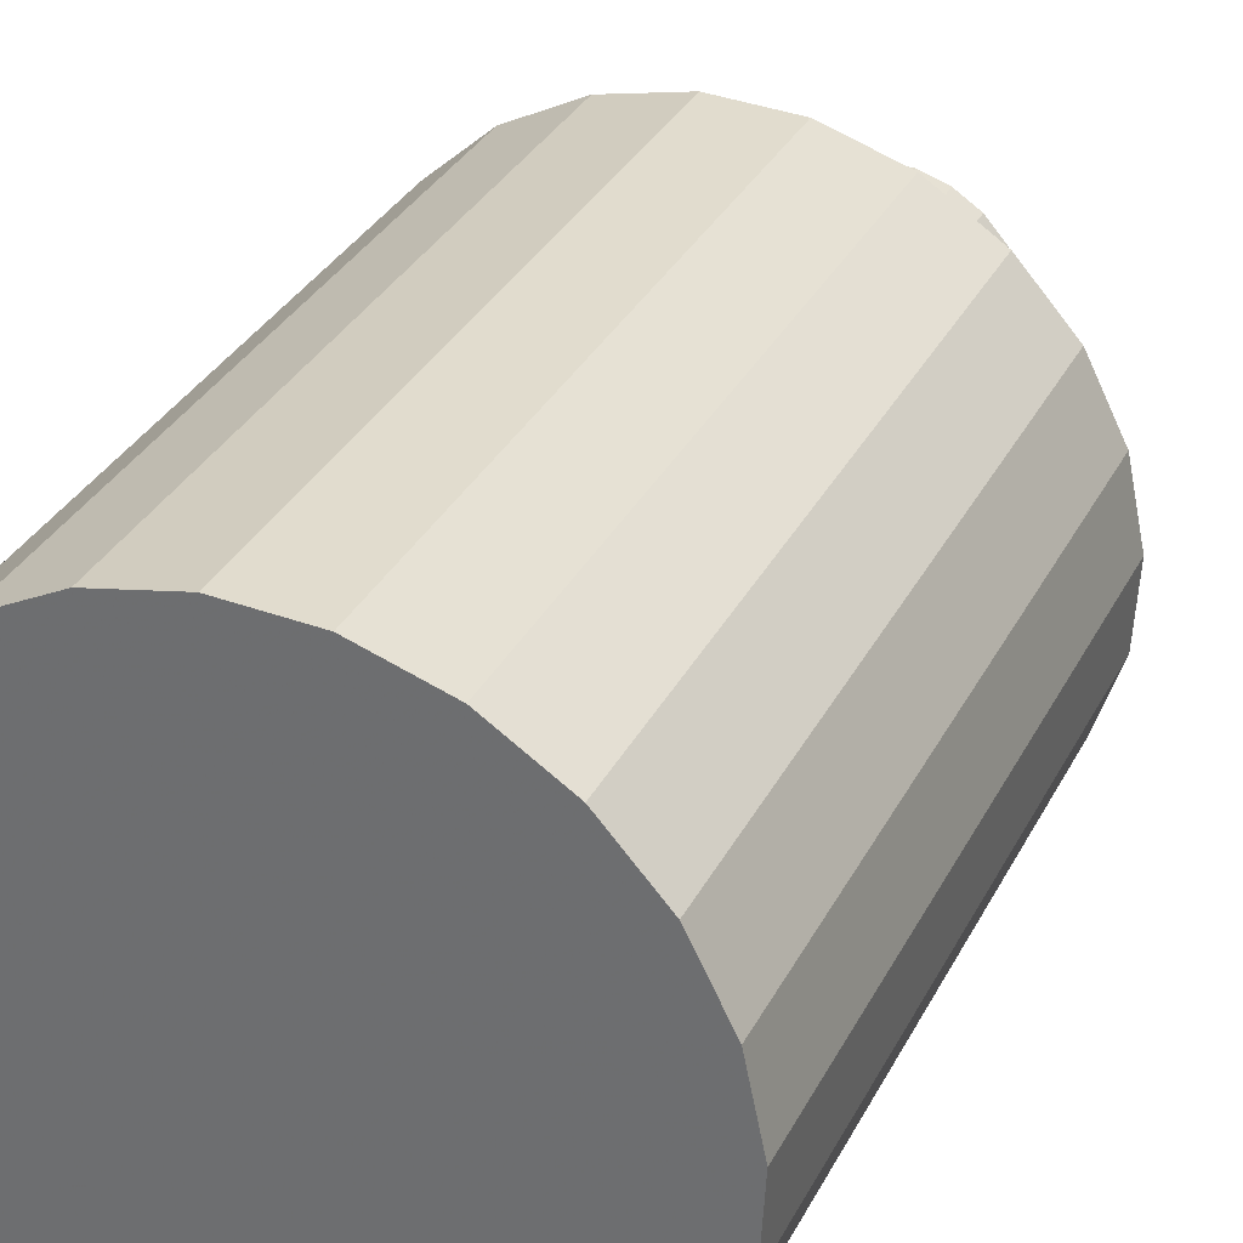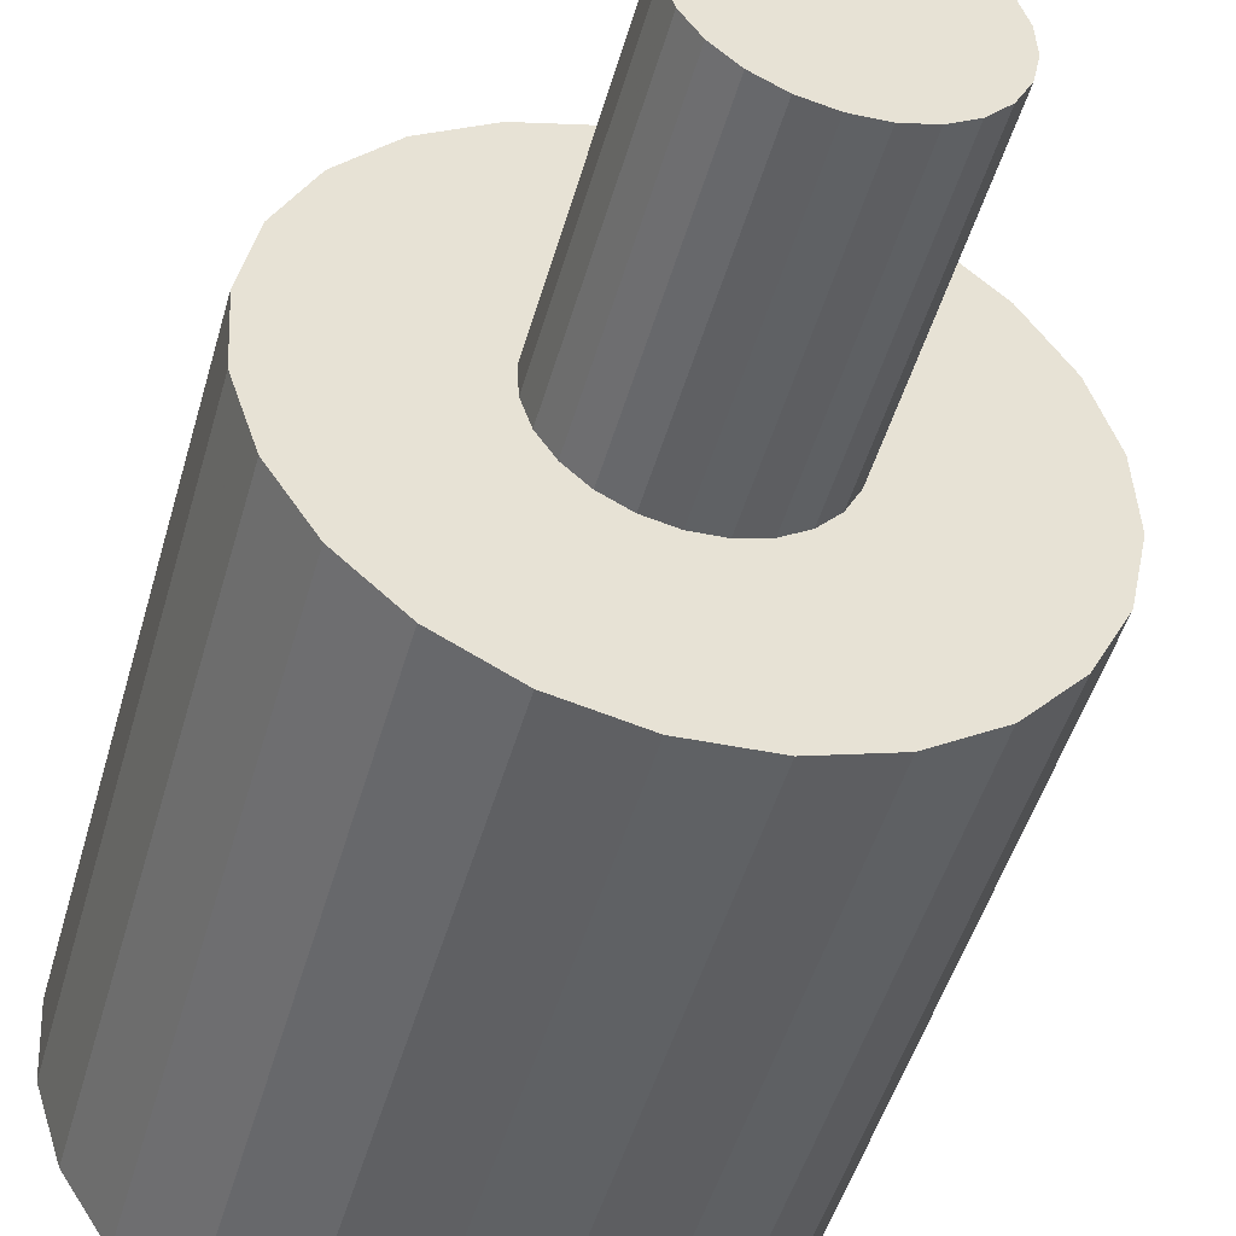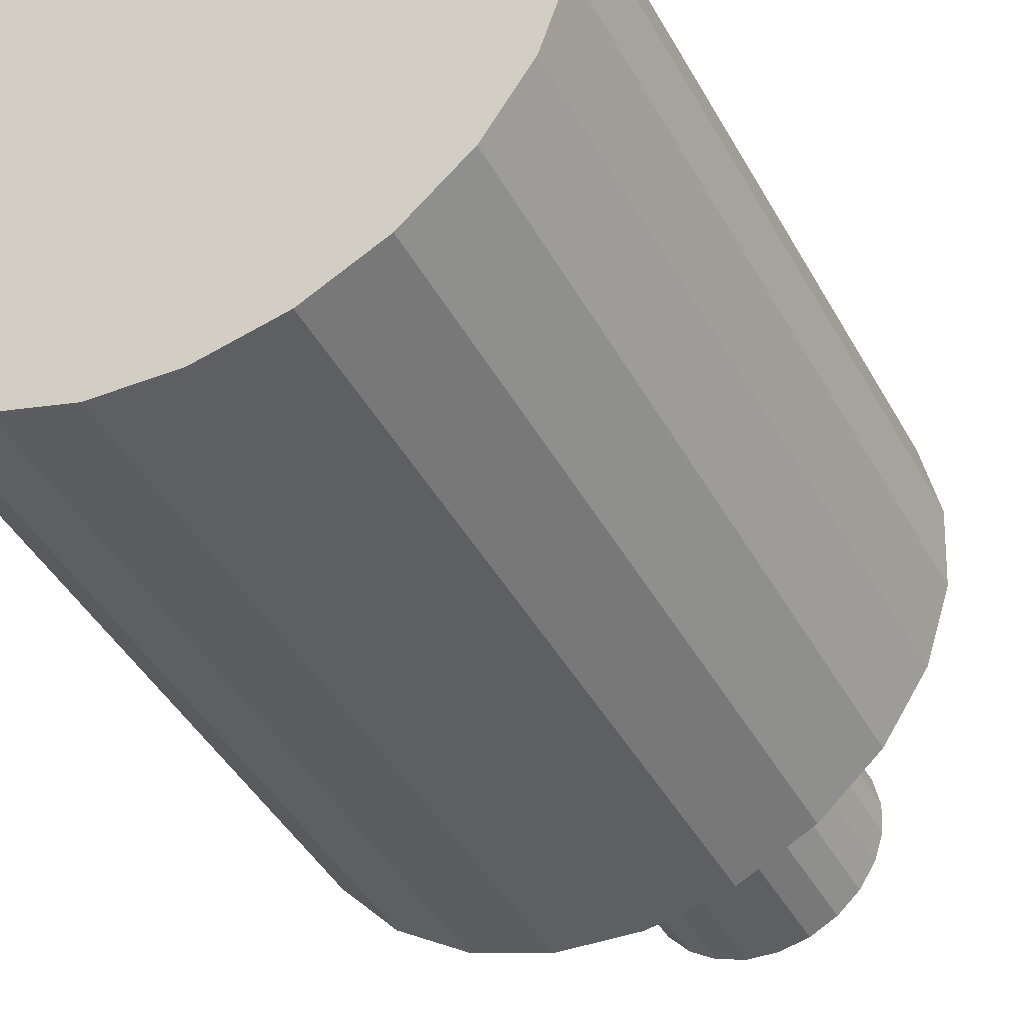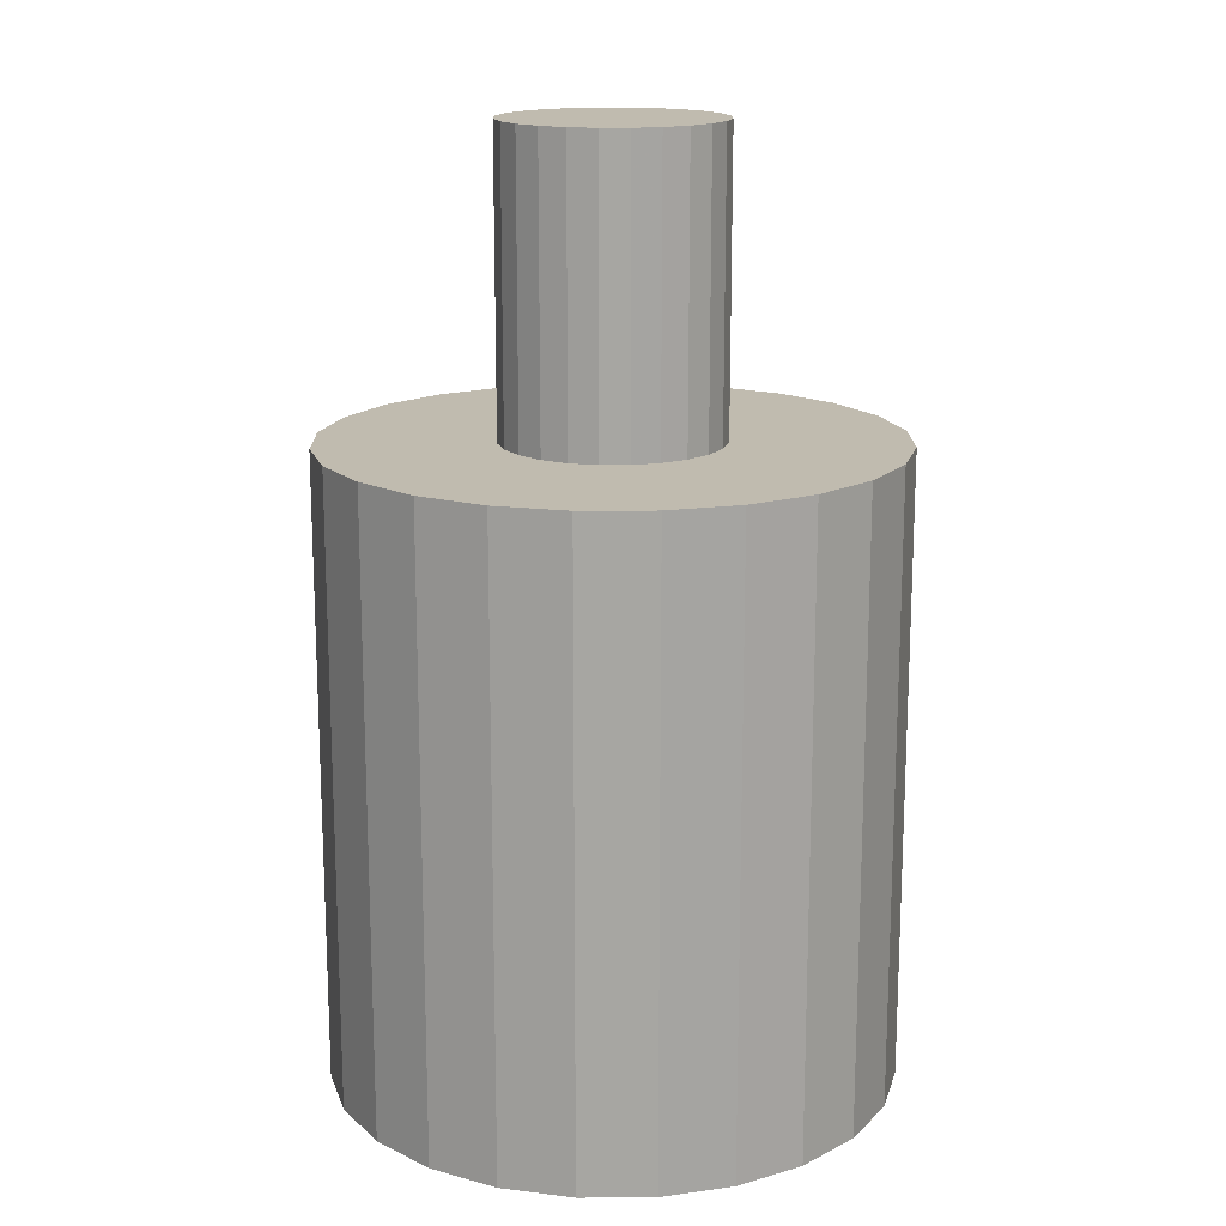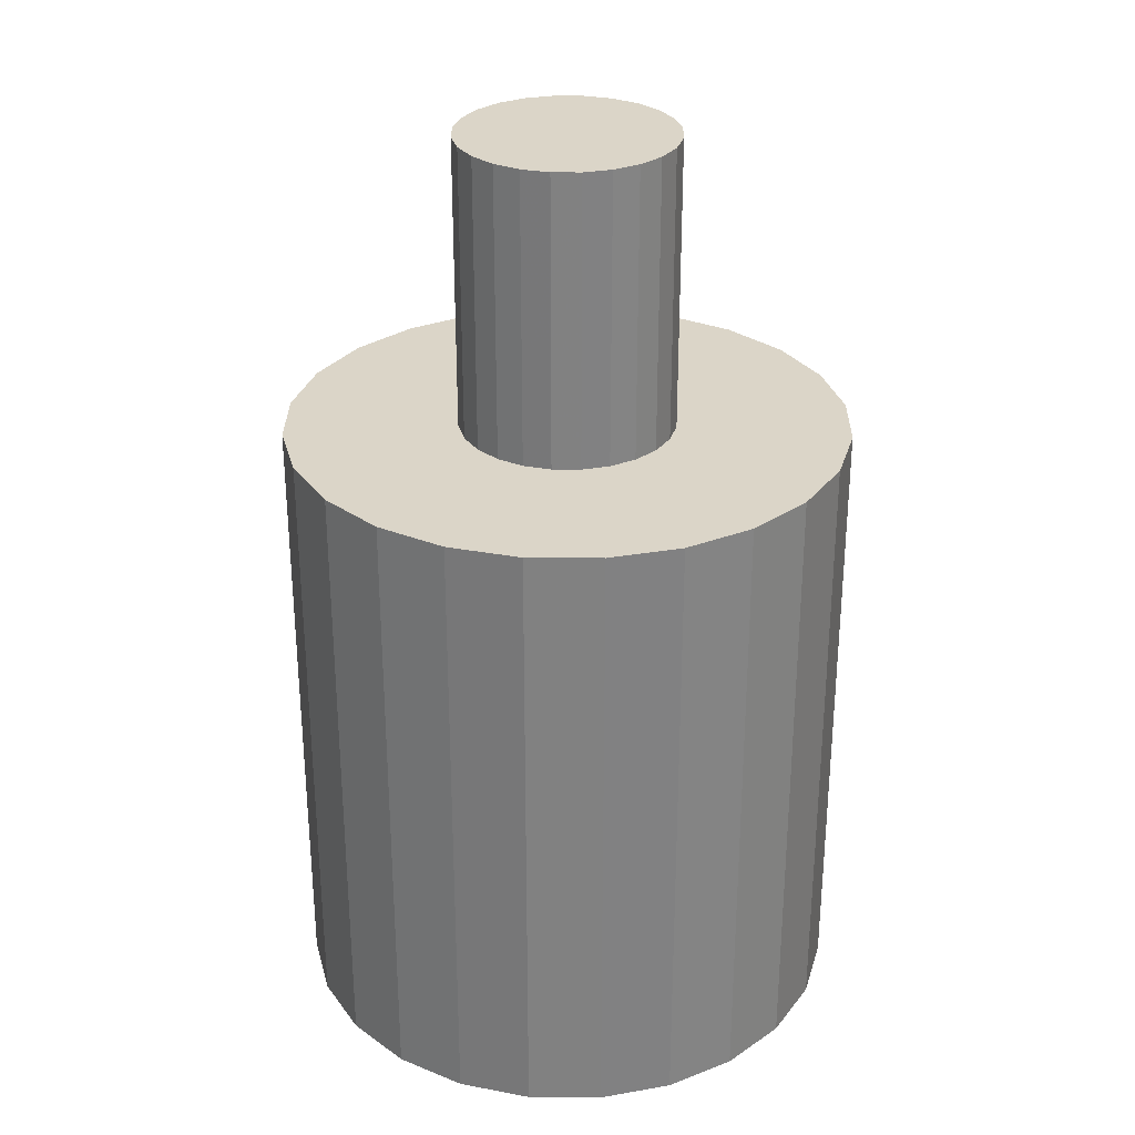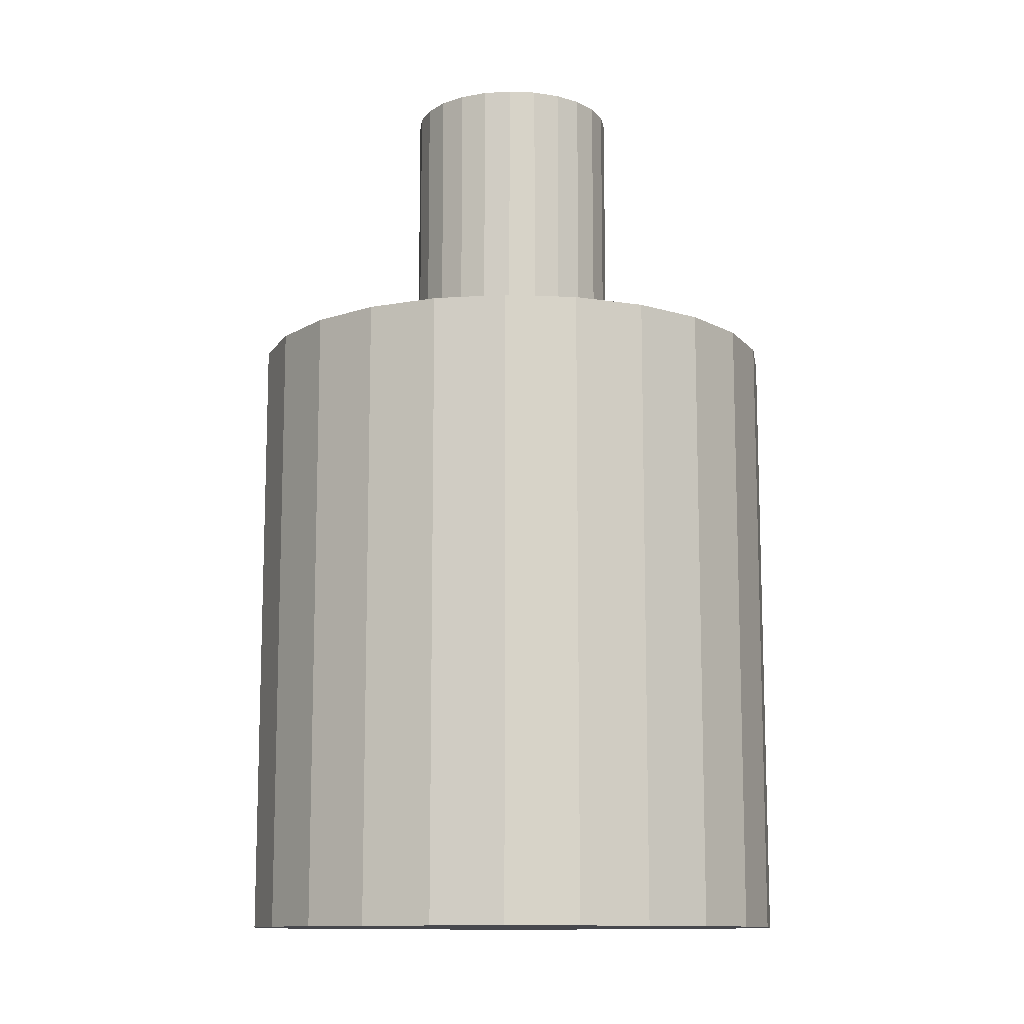
<metadata>
{"format":"obj","ext":"obj","renderer":"f3d","projection":"perspective","resolution":1024,"background":"white","views":[{"elev":32.3,"azim":23.5,"up":"+Z"},{"elev":-48.1,"azim":164.4,"up":"+Z"},{"elev":-43.2,"azim":27.0,"up":"+Z"},{"elev":16.1,"azim":137.4,"up":"+Y"},{"elev":29.6,"azim":153.7,"up":"+Y"},{"elev":-11.8,"azim":-152.9,"up":"+Y"}]}
</metadata>
<code>
o mesh2_mesh2-geometry
o mesh1_mesh1-geometry
v 0.2173 -0.3801 0.07643
v 0.2264 -0.3801 -0.04246
v 0.2297 -0.3801 0.01758
v 0.2077 -0.3801 -0.09961
v 0.2297 0.1378 0.01758
v 0.2173 0.1378 0.07643
v 0.1901 -0.3801 0.1301
v 0.2264 0.1378 -0.04246
v 0.1901 0.1378 0.1301
v 0.1748 -0.3801 -0.15
v 0.2077 0.1378 -0.09961
v 0.15 0.1378 0.1748
v 0.15 -0.3801 0.1748
v 0.1748 0.1378 -0.15
v 0.1301 -0.3801 -0.1901
v 0.09961 -0.3801 0.2077
v 0.1301 0.1378 -0.1901
v 0.09961 0.1378 0.2077
v 0.07643 -0.3801 -0.2173
v 0.07643 0.1378 -0.2173
v 0.04246 -0.3801 0.2264
v 0.08738 0.1378 -0.01639
v 0.04246 0.1378 0.2264
v 0.08865 0.1378 0.006787
v 0.01758 -0.3801 -0.2297
v 0.01758 0.1378 -0.2297
v 0.08017 0.1378 -0.03845
v -0.01758 -0.3801 0.2297
v 0.08865 0.3801 0.006787
v 0.06748 0.1378 -0.05788
v 0.08738 0.3801 -0.01639
v 0.08387 0.1378 0.0295
v -0.01758 0.1378 0.2297
v 0.08387 0.3801 0.0295
v -0.04246 -0.3801 -0.2264
v -0.04246 0.1378 -0.2264
v 0.0502 0.1378 -0.07338
v 0.08017 0.3801 -0.03845
v 0.07338 0.1378 0.0502
v 0.03845 0.1378 0.08017
v -0.07643 -0.3801 0.2173
v 0.006787 0.1378 -0.08865
v 0.0295 0.1378 -0.08387
v 0.0502 0.3801 -0.07338
v 0.06748 0.3801 -0.05788
v 0.07338 0.3801 0.0502
v 0.05788 0.1378 0.06748
v 0.01639 0.1378 0.08738
v -0.07643 0.1378 0.2173
v -0.09961 -0.3801 -0.2077
v -0.09961 0.1378 -0.2077
v -0.01639 0.1378 -0.08738
v 0.0295 0.3801 -0.08387
v 0.05788 0.3801 0.06748
v 0.03845 0.3801 0.08017
v -0.006787 0.1378 0.08865
v -0.0295 0.1378 0.08387
v -0.1301 -0.3801 0.1901
v -0.05788 0.1378 -0.06748
v 0.006787 0.3801 -0.08865
v -0.03845 0.1378 -0.08017
v -0.01639 0.3801 -0.08738
v 0.01639 0.3801 0.08738
v -0.0502 0.1378 0.07338
v -0.1301 0.1378 0.1901
v -0.15 -0.3801 -0.1748
v -0.15 0.1378 -0.1748
v -0.07338 0.1378 -0.0502
v -0.03845 0.3801 -0.08017
v -0.006787 0.3801 0.08865
v -0.0295 0.3801 0.08387
v -0.06748 0.1378 0.05788
v -0.08017 0.1378 0.03845
v -0.1748 -0.3801 0.15
v -0.05788 0.3801 -0.06748
v -0.08387 0.1378 -0.0295
v -0.0502 0.3801 0.07338
v -0.08738 0.1378 0.01639
v -0.1748 0.1378 0.15
v -0.1901 -0.3801 -0.1301
v -0.08865 0.1378 -0.006787
v -0.07338 0.3801 -0.0502
v -0.06748 0.3801 0.05788
v -0.08017 0.3801 0.03845
v -0.08738 0.3801 0.01639
v -0.2077 0.1378 0.09961
v -0.2077 -0.3801 0.09961
v -0.1901 0.1378 -0.1301
v -0.08387 0.3801 -0.0295
v -0.08865 0.3801 -0.006787
v -0.2173 -0.3801 -0.07643
v -0.2264 0.1378 0.04246
v -0.2173 0.1378 -0.07643
v -0.2264 -0.3801 0.04246
v -0.2297 -0.3801 -0.01758
v -0.2297 0.1378 -0.01758
f 1 2 3
f 2 1 4
f 3 2 1
f 4 1 2
f 4 1 7
f 7 1 4
f 4 7 10
f 10 7 4
f 5 6 8
f 9 11 6
f 10 7 13
f 13 7 10
f 11 8 6
f 14 11 9
f 12 14 9
f 10 13 15
f 15 13 10
f 17 14 12
f 15 13 16
f 16 13 15
f 18 17 12
f 15 16 19
f 19 16 15
f 22 17 18
f 19 16 21
f 21 16 19
f 20 17 22
f 24 22 18
f 19 21 25
f 25 21 19
f 27 20 22
f 18 23 24
f 25 21 28
f 28 21 25
f 26 20 30
f 30 20 27
f 32 24 23
f 25 28 35
f 35 28 25
f 37 26 30
f 39 32 23
f 33 40 23
f 29 34 31
f 35 28 41
f 41 28 35
f 36 26 42
f 43 26 37
f 38 31 34
f 47 39 23
f 40 47 23
f 48 40 33
f 35 41 50
f 50 41 35
f 42 26 43
f 52 36 42
f 45 38 46
f 46 38 34
f 56 48 33
f 49 57 33
f 50 41 58
f 58 41 50
f 51 36 59
f 61 36 52
f 44 45 54
f 53 44 55
f 54 45 46
f 57 56 33
f 64 57 49
f 50 58 66
f 66 58 50
f 59 36 61
f 68 51 59
f 60 53 63
f 55 44 54
f 63 53 55
f 72 64 49
f 65 73 49
f 66 58 74
f 74 58 66
f 67 51 65
f 76 51 68
f 62 60 70
f 69 62 71
f 70 60 63
f 73 72 49
f 78 73 65
f 66 74 80
f 80 74 66
f 51 81 65
f 79 67 65
f 81 51 76
f 71 62 70
f 75 69 77
f 77 69 71
f 81 78 65
f 80 74 87
f 87 74 80
f 88 67 79
f 82 75 83
f 83 75 77
f 86 88 79
f 80 87 91
f 91 87 80
f 89 82 84
f 84 82 83
f 85 89 84
f 90 89 85
f 93 88 86
f 91 87 94
f 94 87 91
f 92 93 86
f 91 94 95
f 95 94 91
f 96 93 92
f 3 5 2
f 1 6 3
f 2 8 4
f 8 2 5
f 5 3 6
f 6 1 9
f 7 9 1
f 11 4 8
f 9 7 12
f 4 11 10
f 13 12 7
f 14 10 11
f 13 16 12
f 15 10 17
f 14 17 10
f 18 12 16
f 17 20 15
f 16 21 18
f 19 15 20
f 23 18 21
f 20 26 19
f 21 28 23
f 24 29 22
f 25 19 26
f 22 31 27
f 33 23 28
f 31 22 29
f 29 24 34
f 26 36 25
f 27 38 30
f 38 27 31
f 32 34 24
f 28 41 33
f 35 25 36
f 37 30 44
f 45 30 38
f 34 32 46
f 39 46 32
f 49 33 41
f 36 51 35
f 43 37 53
f 45 44 30
f 44 53 37
f 46 39 54
f 47 54 39
f 47 40 54
f 40 48 55
f 41 58 49
f 50 35 51
f 42 43 60
f 52 42 62
f 53 60 43
f 55 54 40
f 63 55 48
f 48 56 63
f 65 49 58
f 51 67 50
f 60 62 42
f 61 52 69
f 62 69 52
f 70 63 56
f 56 57 70
f 57 64 71
f 58 74 65
f 66 50 67
f 59 61 75
f 59 75 68
f 69 75 61
f 71 70 57
f 77 71 64
f 64 72 77
f 79 65 74
f 66 67 80
f 68 82 76
f 82 68 75
f 83 77 72
f 73 84 72
f 78 85 73
f 79 74 86
f 88 80 67
f 76 89 81
f 89 76 82
f 83 72 84
f 84 73 85
f 85 78 90
f 81 90 78
f 87 86 74
f 80 88 91
f 90 81 89
f 86 87 92
f 93 91 88
f 94 92 87
f 91 93 95
f 92 94 96
f 95 96 94
f 96 95 93
f 8 6 5
f 6 11 9
f 6 8 11
f 9 11 14
f 9 14 12
f 12 14 17
f 12 17 18
f 18 17 22
f 22 17 20
f 18 22 24
f 22 20 27
f 24 23 18
f 30 20 26
f 27 20 30
f 23 24 32
f 30 26 37
f 23 32 39
f 23 40 33
f 42 26 36
f 37 26 43
f 23 39 47
f 23 47 40
f 33 40 48
f 43 26 42
f 42 36 52
f 33 48 56
f 33 57 49
f 59 36 51
f 52 36 61
f 33 56 57
f 49 57 64
f 61 36 59
f 59 51 68
f 49 64 72
f 49 73 65
f 65 51 67
f 68 51 76
f 49 72 73
f 65 73 78
f 65 81 51
f 65 67 79
f 76 51 81
f 65 78 81
f 79 67 88
f 79 88 86
f 86 88 93
f 86 93 92
f 92 93 96
f 2 5 3
f 3 6 1
f 4 8 2
f 5 2 8
f 6 3 5
f 9 1 6
f 1 9 7
f 8 4 11
f 12 7 9
f 10 11 4
f 7 12 13
f 11 10 14
f 12 16 13
f 17 10 15
f 10 17 14
f 16 12 18
f 15 20 17
f 18 21 16
f 20 15 19
f 21 18 23
f 19 26 20
f 23 28 21
f 22 29 24
f 26 19 25
f 27 31 22
f 28 23 33
f 29 22 31
f 34 24 29
f 25 36 26
f 30 38 27
f 31 27 38
f 24 34 32
f 33 41 28
f 36 25 35
f 44 30 37
f 38 30 45
f 46 32 34
f 32 46 39
f 41 33 49
f 35 51 36
f 53 37 43
f 30 44 45
f 37 53 44
f 54 39 46
f 39 54 47
f 54 40 47
f 55 48 40
f 49 58 41
f 51 35 50
f 60 43 42
f 62 42 52
f 43 60 53
f 40 54 55
f 48 55 63
f 63 56 48
f 58 49 65
f 50 67 51
f 42 62 60
f 69 52 61
f 52 69 62
f 56 63 70
f 70 57 56
f 71 64 57
f 65 74 58
f 67 50 66
f 75 61 59
f 68 75 59
f 61 75 69
f 57 70 71
f 64 71 77
f 77 72 64
f 74 65 79
f 80 67 66
f 76 82 68
f 75 68 82
f 72 77 83
f 72 84 73
f 73 85 78
f 86 74 79
f 67 80 88
f 81 89 76
f 82 76 89
f 84 72 83
f 85 73 84
f 90 78 85
f 78 90 81
f 74 86 87
f 91 88 80
f 89 81 90
f 92 87 86
f 88 91 93
f 87 92 94
f 95 93 91
f 96 94 92
f 94 96 95
f 93 95 96
f 31 34 29
f 34 31 38
f 46 38 45
f 34 38 46
f 54 45 44
f 55 44 53
f 46 45 54
f 63 53 60
f 54 44 55
f 55 53 63
f 70 60 62
f 71 62 69
f 63 60 70
f 70 62 71
f 77 69 75
f 71 69 77
f 83 75 82
f 77 75 83
f 84 82 89
f 83 82 84
f 84 89 85
f 85 89 90

</code>
